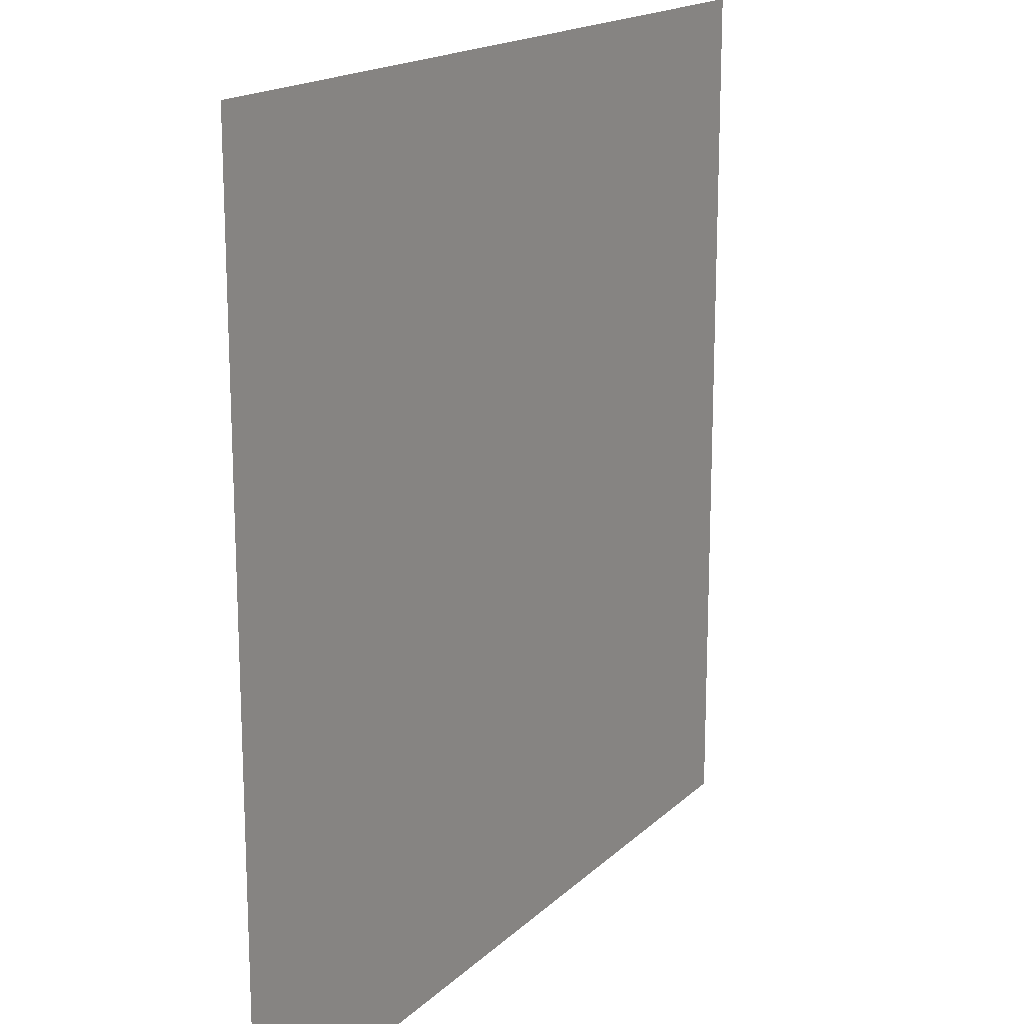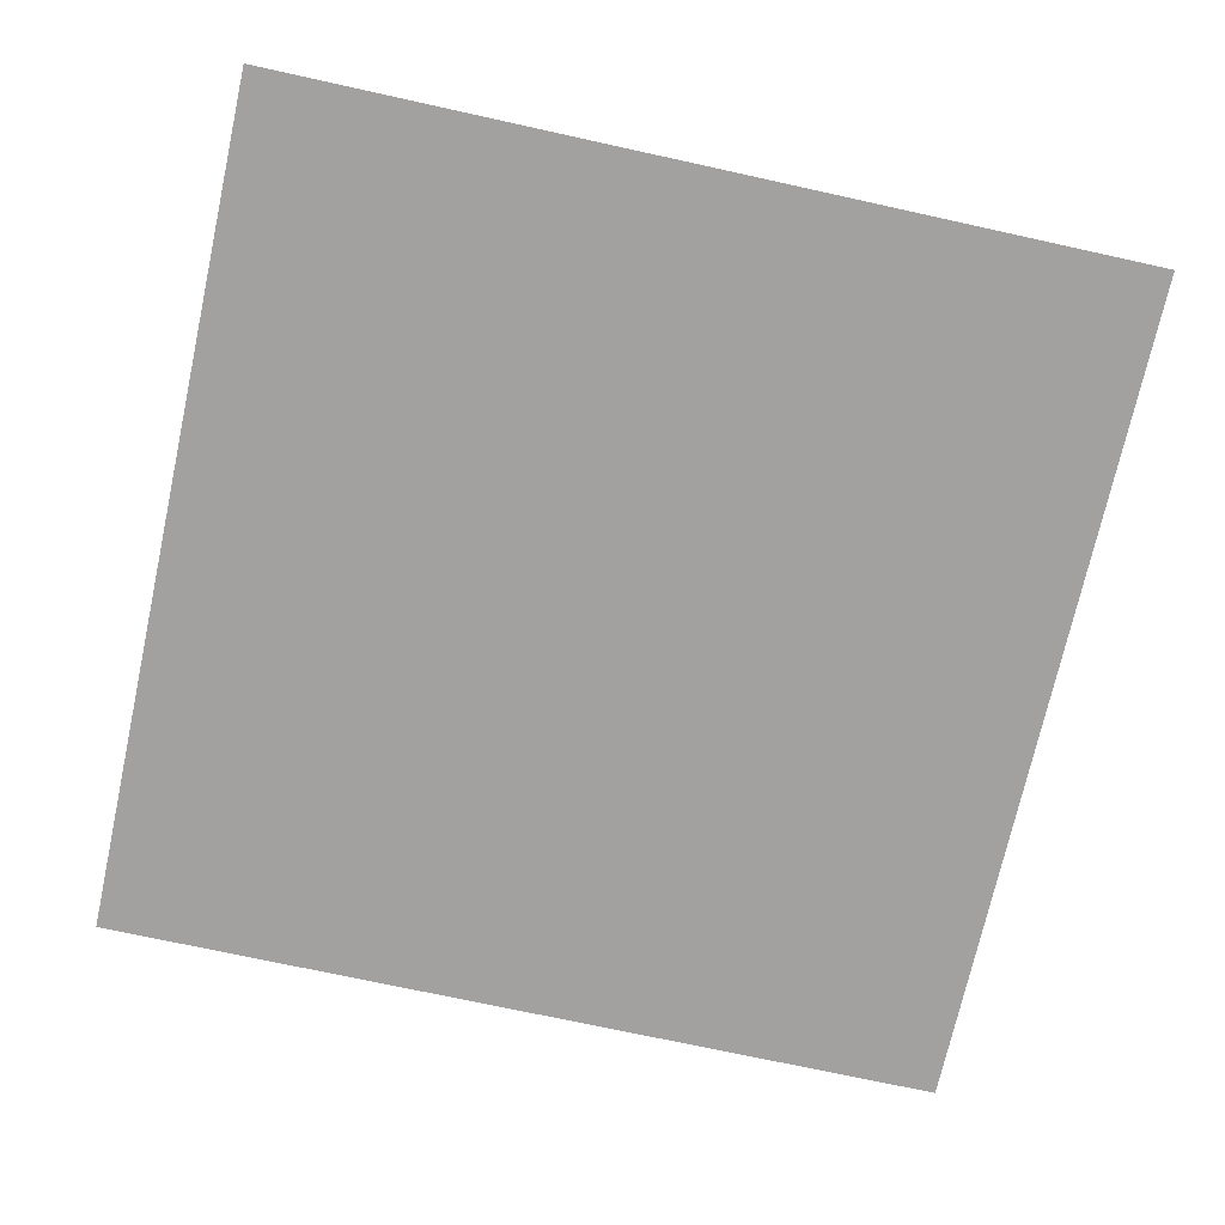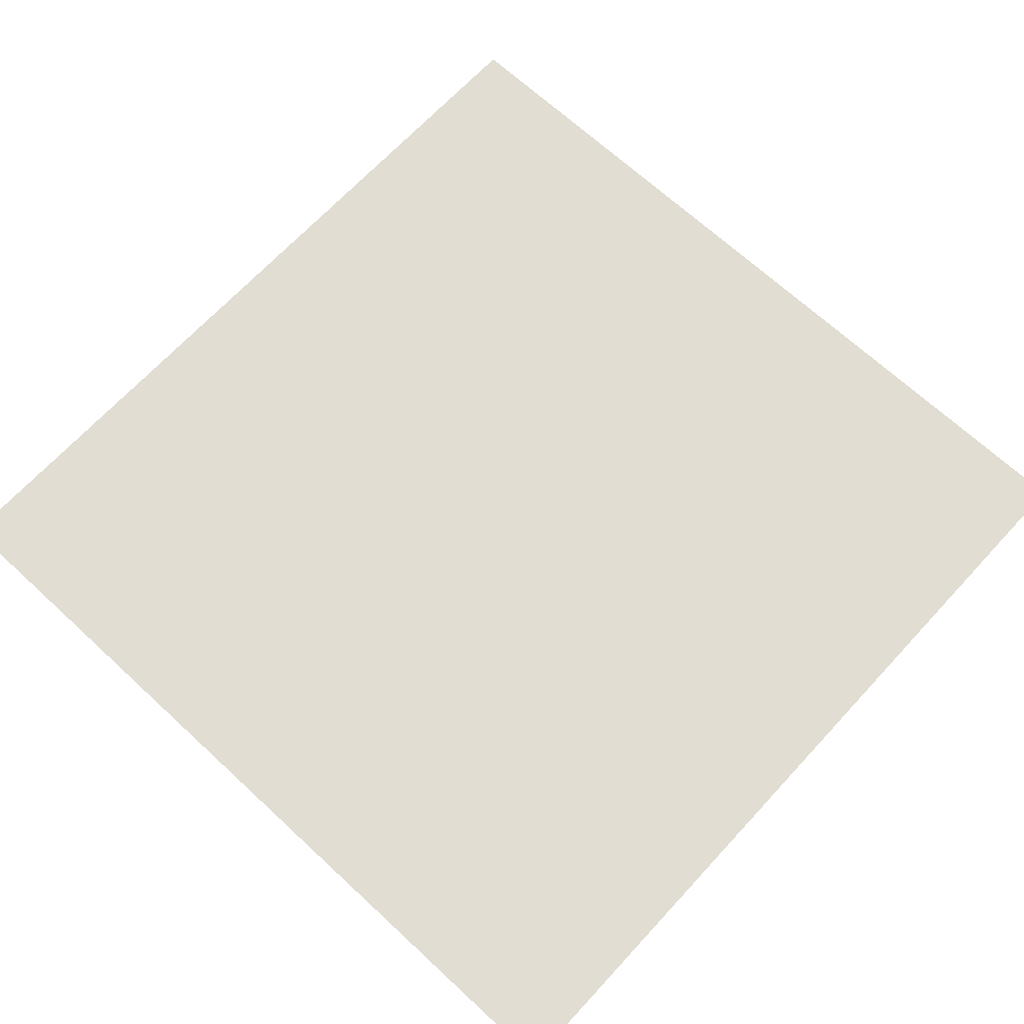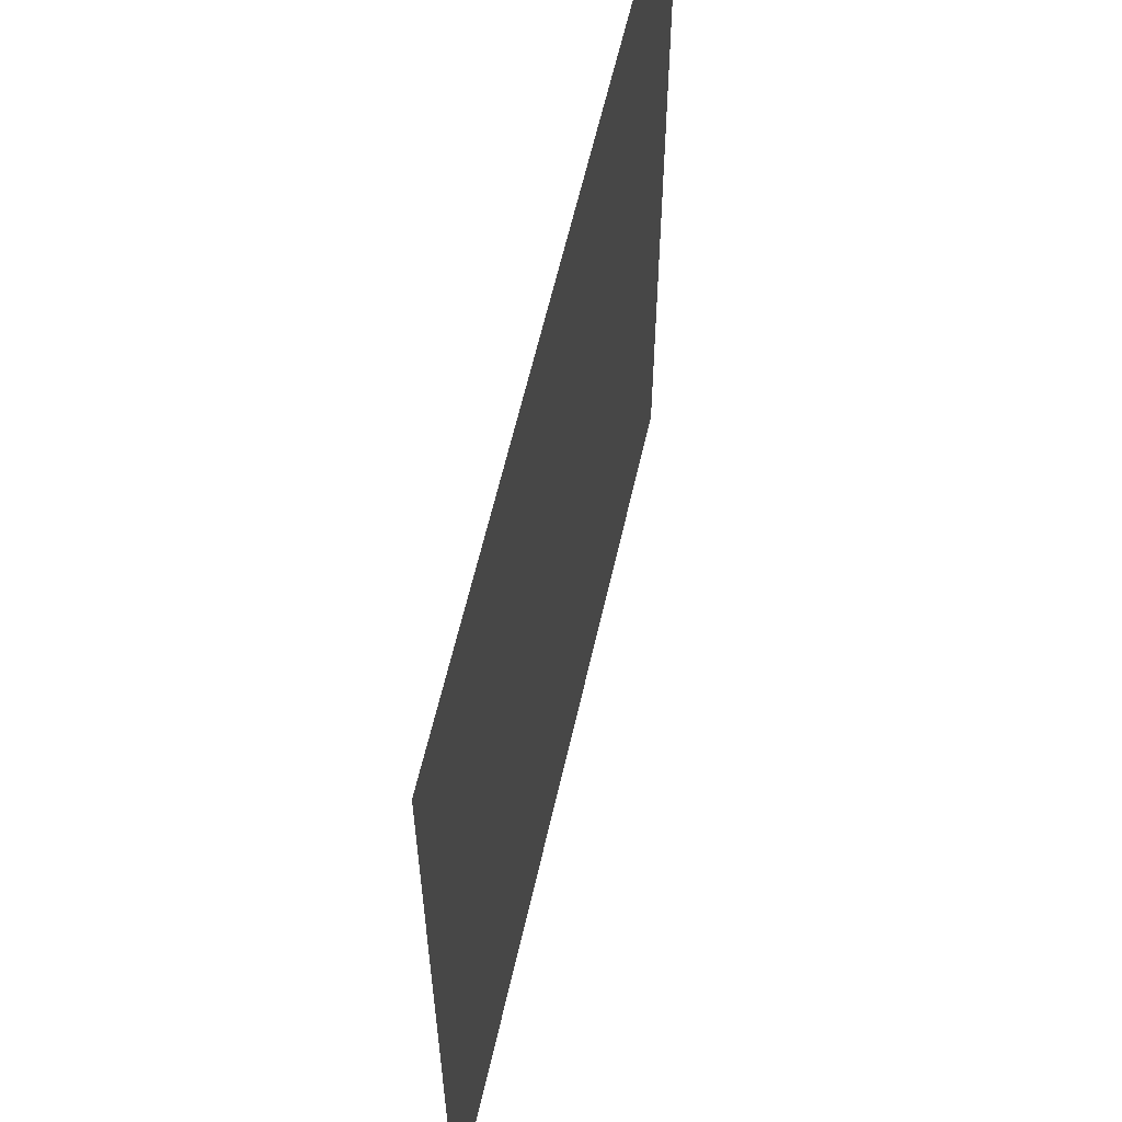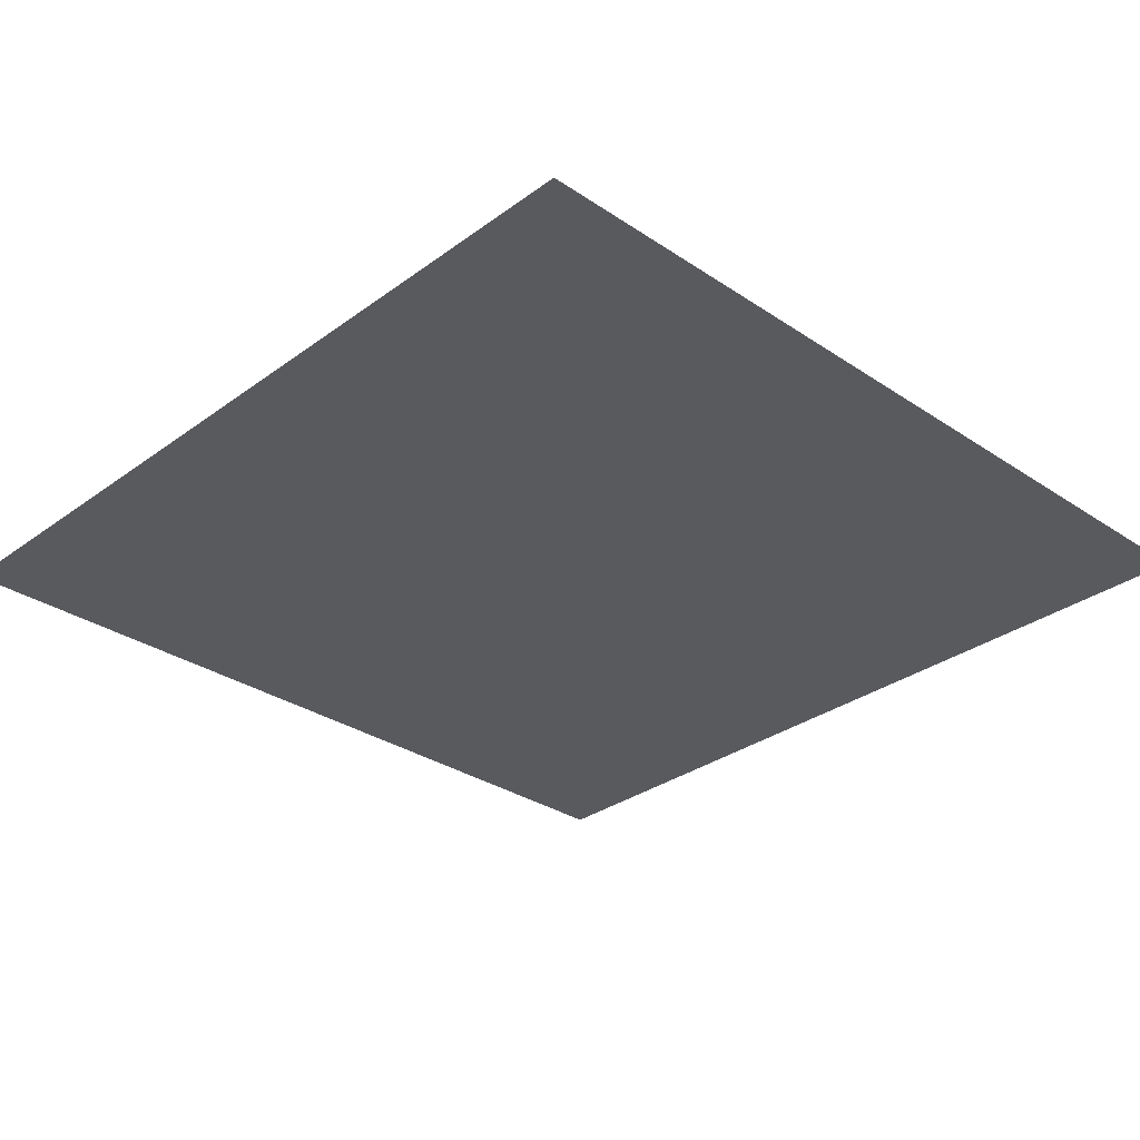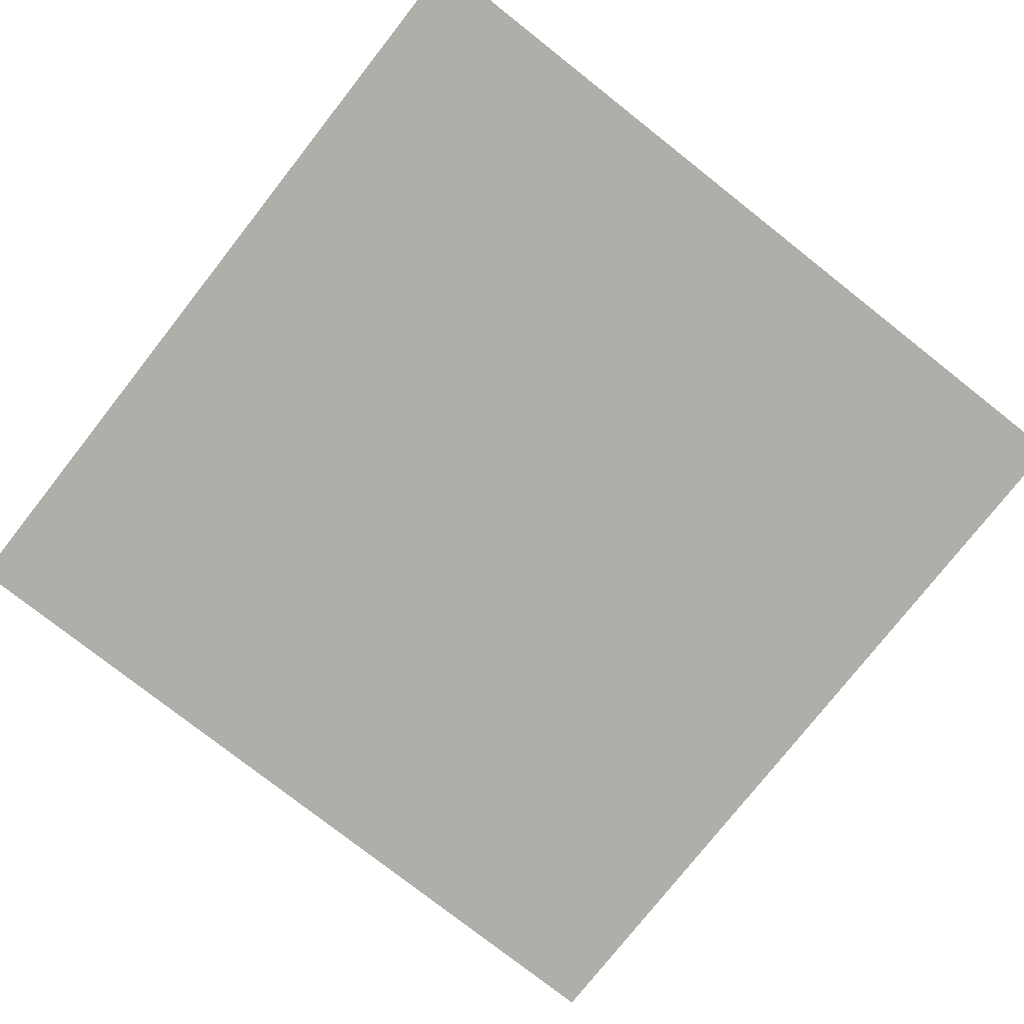
<metadata>
{"format":"obj","ext":"obj","renderer":"f3d","projection":"perspective","resolution":1024,"background":"white","views":[{"elev":17.0,"azim":119.8,"up":"+Y"},{"elev":-72.2,"azim":-102.4,"up":"+Z"},{"elev":68.3,"azim":-47.2,"up":"+Z"},{"elev":60.3,"azim":102.7,"up":"+Y"},{"elev":-30.9,"azim":136.2,"up":"+Z"},{"elev":-77.5,"azim":51.8,"up":"+Z"}]}
</metadata>
<code>
o /ambf/env/BlackGround_Plane
v -6.382 -6.382 0
v 6.382 -6.382 0
v -6.382 6.382 0
v 6.382 6.382 0
f 1 2 4 3

</code>
